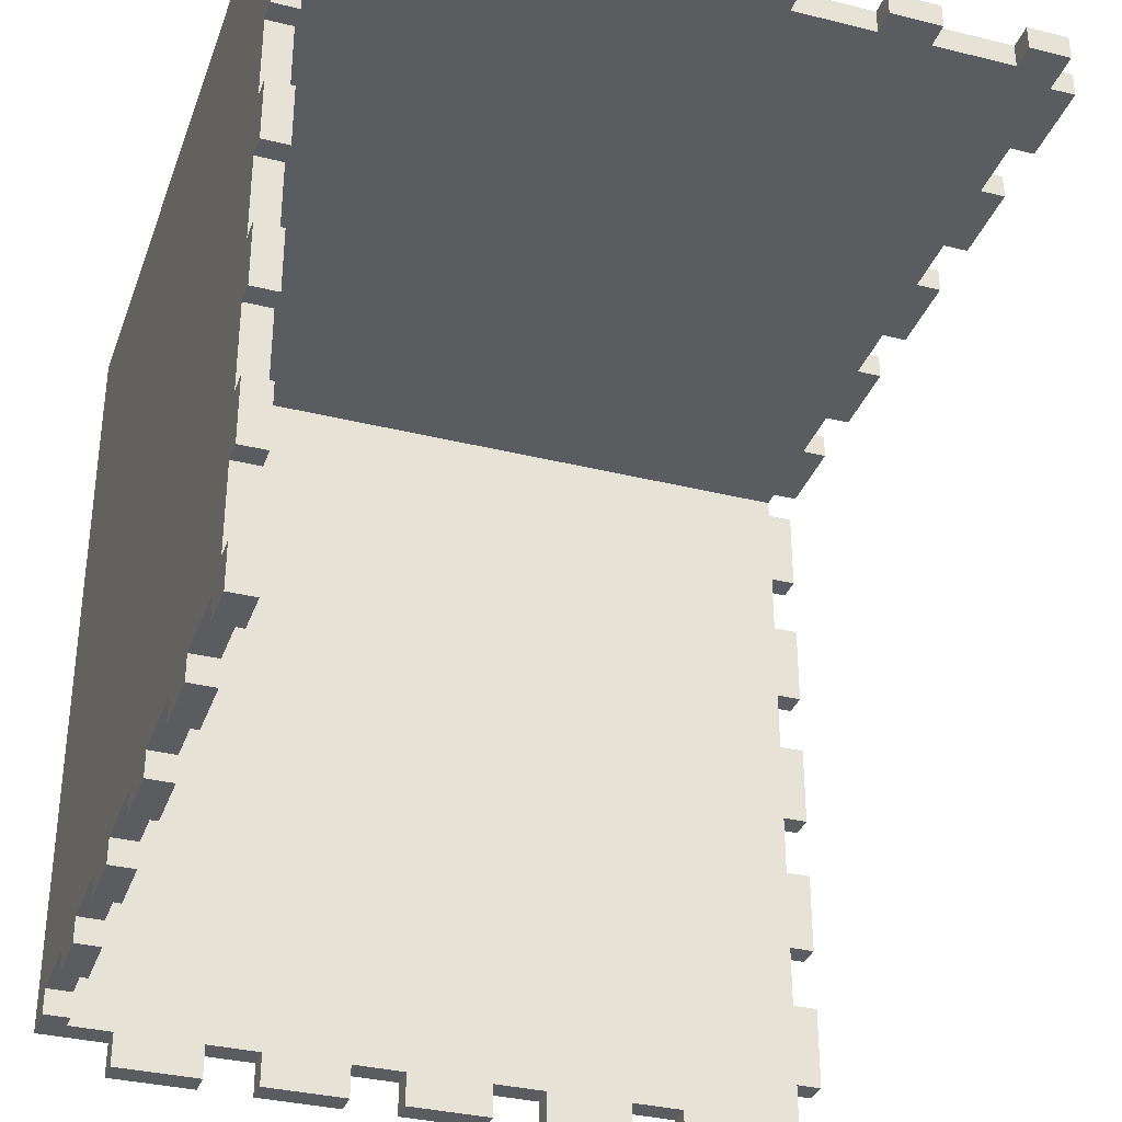
<metadata>
{"format":"obj","ext":"obj","renderer":"f3d","projection":"perspective","resolution":1024,"background":"white","views":[{"elev":-34.2,"azim":71.5,"up":"+Z"}]}
</metadata>
<code>
g Body1
v 0 0 5
v 3 0 5
v 3 3 5
v 0 3 5
v 0 0 0
v 0 3 0
v 5 0 0
v 5 3 0
v 5 0 3
v 5 3 3
v 15 0 3
v 15 3 3
v 15 0 0
v 15 3 0
v 22.5 0 0
v 22.5 3 0
v 22.5 0 3
v 22.5 3 3
v 32.5 0 3
v 32.5 3 3
v 32.5 0 0
v 32.5 3 0
v 40 0 0
v 40 3 0
v 40 0 3
v 40 3 3
v 50 0 3
v 50 3 3
v 50 0 0
v 50 3 0
v 57.5 0 0
v 57.5 3 0
v 57.5 0 3
v 57.5 3 3
v 67.5 0 3
v 67.5 3 3
v 67.5 0 0
v 67.5 3 0
v 75 0 0
v 75 3 0
v 75 0 3
v 75 3 3
v 85 0 3
v 85 3 3
v 85 0 0
v 85 3 0
v 90 0 0
v 90 3 0
v 90 0 5.087
v 90 3 5.087
v 87.57 0 5.087
v 87.57 3 5.087
v 87.57 0 15.09
v 87.57 3 15.09
v 90 0 15.09
v 90 3 15.09
v 90 0 22.59
v 90 3 22.59
v 87.57 0 22.59
v 87.57 3 22.59
v 87.57 0 32.59
v 87.57 3 32.59
v 90 0 32.59
v 90 3 32.59
v 90 0 40.09
v 90 3 40.09
v 87.57 0 40.09
v 87.57 3 40.09
v 87.57 0 50.09
v 87.57 3 50.09
v 90 0 50.09
v 90 3 50.09
v 90 0 57.59
v 90 3 57.59
v 87.57 0 57.59
v 87.57 3 57.59
v 87.57 0 67.59
v 87.57 3 67.59
v 90 0 67.59
v 90 3 67.59
v 90 0 75.09
v 90 3 75.09
v 87.57 0 75.09
v 87.57 3 75.09
v 87.57 0 85.09
v 87.57 3 85.09
v 90 0 85.09
v 90 3 85.09
v 90 0 90
v 90 3 90
v 85 0 90
v 85 3 90
v 85 0 87
v 85 3 87
v 75 0 87
v 75 3 87
v 75 0 90
v 75 3 90
v 67.5 0 90
v 67.5 3 90
v 67.5 0 87
v 67.5 3 87
v 57.5 0 87
v 57.5 3 87
v 57.5 0 90
v 57.5 3 90
v 50 0 90
v 50 3 90
v 50 0 87
v 50 3 87
v 40 0 87
v 40 3 87
v 40 0 90
v 40 3 90
v 32.5 0 90
v 32.5 3 90
v 32.5 0 87
v 32.5 3 87
v 22.5 0 87
v 22.5 3 87
v 22.5 0 90
v 22.5 3 90
v 15 0 90
v 15 3 90
v 15 0 87
v 15 3 87
v 5 0 87
v 5 3 87
v 5 0 90
v 5 3 90
v 0 0 90
v 0 3 90
v 0 0 85
v 0 3 85
v 3 0 85
v 3 3 85
v 3 0 75
v 3 3 75
v 0 0 75
v 0 3 75
v 0 0 67.5
v 0 3 67.5
v 3 0 67.5
v 3 3 67.5
v 3 0 57.5
v 3 3 57.5
v 0 0 57.5
v 0 3 57.5
v 0 0 50
v 0 3 50
v 3 0 50
v 3 3 50
v 3 0 40
v 3 3 40
v 0 0 40
v 0 3 40
v 0 0 32.5
v 0 3 32.5
v 3 0 32.5
v 3 3 32.5
v 3 0 22.5
v 3 3 22.5
v 0 0 22.5
v 0 3 22.5
v 0 0 15
v 0 3 15
v 3 0 15
v 3 3 15
f 1 2 4
f 4 2 3
f 5 1 6
f 6 1 4
f 7 5 8
f 8 5 6
f 9 7 10
f 10 7 8
f 11 9 12
f 12 9 10
f 13 11 14
f 14 11 12
f 15 13 16
f 16 13 14
f 17 15 18
f 18 15 16
f 19 17 20
f 20 17 18
f 21 19 22
f 22 19 20
f 23 21 24
f 24 21 22
f 25 23 26
f 26 23 24
f 27 25 28
f 28 25 26
f 29 27 30
f 30 27 28
f 31 29 32
f 32 29 30
f 33 31 34
f 34 31 32
f 35 33 36
f 36 33 34
f 37 35 38
f 38 35 36
f 39 37 40
f 40 37 38
f 41 39 42
f 42 39 40
f 43 41 44
f 44 41 42
f 45 43 46
f 46 43 44
f 47 45 48
f 48 45 46
f 49 47 50
f 50 47 48
f 51 49 52
f 52 49 50
f 53 51 54
f 54 51 52
f 55 53 56
f 56 53 54
f 57 55 58
f 58 55 56
f 59 57 60
f 60 57 58
f 61 59 62
f 62 59 60
f 63 61 64
f 64 61 62
f 65 63 66
f 66 63 64
f 67 65 68
f 68 65 66
f 69 67 70
f 70 67 68
f 71 69 72
f 72 69 70
f 73 71 74
f 74 71 72
f 75 73 76
f 76 73 74
f 77 75 78
f 78 75 76
f 79 77 80
f 80 77 78
f 81 79 82
f 82 79 80
f 83 81 84
f 84 81 82
f 85 83 86
f 86 83 84
f 87 85 88
f 88 85 86
f 89 87 90
f 90 87 88
f 91 89 92
f 92 89 90
f 93 91 94
f 94 91 92
f 95 93 96
f 96 93 94
f 97 95 98
f 98 95 96
f 99 97 100
f 100 97 98
f 101 99 102
f 102 99 100
f 103 101 104
f 104 101 102
f 105 103 106
f 106 103 104
f 107 105 108
f 108 105 106
f 109 107 110
f 110 107 108
f 111 109 112
f 112 109 110
f 113 111 114
f 114 111 112
f 115 113 116
f 116 113 114
f 117 115 118
f 118 115 116
f 119 117 120
f 120 117 118
f 121 119 122
f 122 119 120
f 123 121 124
f 124 121 122
f 125 123 126
f 126 123 124
f 127 125 128
f 128 125 126
f 129 127 130
f 130 127 128
f 131 129 132
f 132 129 130
f 133 131 134
f 134 131 132
f 135 133 136
f 136 133 134
f 137 135 138
f 138 135 136
f 139 137 140
f 140 137 138
f 141 139 142
f 142 139 140
f 143 141 144
f 144 141 142
f 145 143 146
f 146 143 144
f 147 145 148
f 148 145 146
f 149 147 150
f 150 147 148
f 151 149 152
f 152 149 150
f 153 151 154
f 154 151 152
f 155 153 156
f 156 153 154
f 157 155 158
f 158 155 156
f 159 157 160
f 160 157 158
f 161 159 162
f 162 159 160
f 163 161 164
f 164 161 162
f 165 163 166
f 166 163 164
f 167 165 168
f 168 165 166
f 2 167 3
f 3 167 168
f 168 12 3
f 3 12 10
f 3 10 6
f 6 10 8
f 166 164 168
f 168 164 162
f 168 162 12
f 12 162 18
f 12 18 14
f 14 18 16
f 162 160 18
f 18 160 20
f 20 160 154
f 20 154 26
f 26 154 112
f 26 112 110
f 158 156 160
f 160 156 154
f 154 152 112
f 112 152 118
f 112 118 116
f 150 148 152
f 152 148 146
f 152 146 118
f 118 146 120
f 120 146 144
f 120 144 126
f 126 144 138
f 126 138 128
f 128 138 136
f 128 136 132
f 132 136 134
f 142 140 144
f 144 140 138
f 132 130 128
f 126 124 120
f 120 124 122
f 116 114 112
f 108 104 110
f 110 104 70
f 110 70 68
f 108 106 104
f 70 104 76
f 76 104 102
f 76 102 78
f 78 102 96
f 78 96 84
f 84 96 94
f 84 94 86
f 86 94 90
f 86 90 88
f 102 100 96
f 96 100 98
f 94 92 90
f 82 80 84
f 84 80 78
f 74 72 76
f 76 72 70
f 66 64 68
f 68 64 62
f 68 62 34
f 34 62 36
f 36 62 60
f 36 60 42
f 42 60 54
f 42 54 44
f 44 54 52
f 44 52 48
f 48 52 50
f 58 56 60
f 60 56 54
f 48 46 44
f 40 38 42
f 42 38 36
f 32 30 34
f 34 30 28
f 34 28 68
f 68 28 110
f 28 26 110
f 24 22 26
f 26 22 20
f 6 4 3
f 2 11 167
f 167 11 17
f 167 17 161
f 161 17 19
f 161 19 159
f 159 19 25
f 159 25 153
f 153 25 27
f 153 27 67
f 67 27 33
f 67 33 61
f 61 33 35
f 61 35 59
f 59 35 41
f 59 41 53
f 53 41 43
f 53 43 51
f 51 43 47
f 51 47 49
f 1 5 2
f 2 5 9
f 2 9 11
f 5 7 9
f 13 15 11
f 11 15 17
f 21 23 19
f 19 23 25
f 29 31 27
f 27 31 33
f 37 39 35
f 35 39 41
f 43 45 47
f 55 57 53
f 53 57 59
f 63 65 61
f 61 65 67
f 153 67 151
f 151 67 69
f 151 69 109
f 109 69 103
f 109 103 107
f 107 103 105
f 71 73 69
f 69 73 75
f 69 75 103
f 103 75 101
f 101 75 77
f 101 77 95
f 95 77 83
f 95 83 93
f 93 83 85
f 93 85 89
f 89 85 87
f 79 81 77
f 77 81 83
f 89 91 93
f 97 99 95
f 95 99 101
f 109 111 151
f 151 111 117
f 151 117 145
f 145 117 119
f 145 119 143
f 143 119 125
f 143 125 137
f 137 125 127
f 137 127 135
f 135 127 131
f 135 131 133
f 113 115 111
f 111 115 117
f 121 123 119
f 119 123 125
f 127 129 131
f 137 139 143
f 143 139 141
f 145 147 151
f 151 147 149
f 153 155 159
f 159 155 157
f 161 163 167
f 167 163 165
g Body1:1
v 90 3 87
v 90 7 87
v 90 7 90
v 90 3 90
v 85 3 87
v 85 3 90
v 85 0 87
v 85 0 90
v 75 0 87
v 75 0 90
v 75 3 87
v 75 3 90
v 67.5 3 87
v 67.5 3 90
v 67.5 0 87
v 67.5 0 90
v 57.5 0 87
v 57.5 0 90
v 57.5 3 87
v 57.5 3 90
v 50 3 87
v 50 3 90
v 50 0 87
v 50 0 90
v 40 0 87
v 40 0 90
v 40 3 87
v 40 3 90
v 32.5 3 87
v 32.5 3 90
v 32.5 0 87
v 32.5 0 90
v 22.5 0 87
v 22.5 0 90
v 22.5 3 87
v 22.5 3 90
v 15 3 87
v 15 3 90
v 15 0 87
v 15 0 90
v 5 0 87
v 5 0 90
v 5 3 87
v 5 3 90
v 0 3 87
v 0 3 90
v 0 7 87
v 0 7 90
v -4 7 87
v -4 7 90
v -4 17 87
v -4 17 90
v 0 17 87
v 0 17 90
v 0 23.25 87
v 0 23.25 90
v -4 23.25 87
v -4 23.25 90
v -4 33.25 87
v -4 33.25 90
v 0 33.25 87
v 0 33.25 90
v 0 39.5 87
v 0 39.5 90
v -4 39.5 87
v -4 39.5 90
v -4 49.5 87
v -4 49.5 90
v 0 49.5 87
v 0 49.5 90
v 0 55.75 87
v 0 55.75 90
v -4 55.75 87
v -4 55.75 90
v -4 65.75 87
v -4 65.75 90
v 0 65.75 87
v 0 65.75 90
v 0 72 87
v 0 72 90
v -4 72 87
v -4 72 90
v -4 82 87
v -4 82 90
v 0 82 87
v 0 82 90
v 0 87 87
v 0 87 90
v 5 87 87
v 5 87 90
v 5 90 87
v 5 90 90
v 15 90 87
v 15 90 90
v 15 87 87
v 15 87 90
v 22.5 87 87
v 22.5 87 90
v 22.5 90 87
v 22.5 90 90
v 32.5 90 87
v 32.5 90 90
v 32.5 87 87
v 32.5 87 90
v 40 87 87
v 40 87 90
v 40 90 87
v 40 90 90
v 50 90 87
v 50 90 90
v 50 87 87
v 50 87 90
v 57.5 87 87
v 57.5 87 90
v 57.5 90 87
v 57.5 90 90
v 67.5 90 87
v 67.5 90 90
v 67.5 87 87
v 67.5 87 90
v 75 87 87
v 75 87 90
v 75 90 87
v 75 90 90
v 85 90 87
v 85 90 90
v 85 87 87
v 85 87 90
v 90 87 87
v 90 87 90
v 90 82 87
v 90 82 90
v 87 82 87
v 87 82 90
v 87 72 87
v 87 72 90
v 90 72 87
v 90 72 90
v 90 65.75 87
v 90 65.75 90
v 87 65.75 87
v 87 65.75 90
v 87 55.75 87
v 87 55.75 90
v 90 55.75 87
v 90 55.75 90
v 90 49.5 87
v 90 49.5 90
v 87 49.5 87
v 87 49.5 90
v 87 39.5 87
v 87 39.5 90
v 90 39.5 87
v 90 39.5 90
v 90 33.25 87
v 90 33.25 90
v 87 33.25 87
v 87 33.25 90
v 87 23.25 87
v 87 23.25 90
v 90 23.25 87
v 90 23.25 90
v 90 17 87
v 90 17 90
v 87 17 87
v 87 17 90
v 87 7 87
v 87 7 90
f 169 170 172
f 172 170 171
f 173 169 174
f 174 169 172
f 175 173 176
f 176 173 174
f 177 175 178
f 178 175 176
f 179 177 180
f 180 177 178
f 181 179 182
f 182 179 180
f 183 181 184
f 184 181 182
f 185 183 186
f 186 183 184
f 187 185 188
f 188 185 186
f 189 187 190
f 190 187 188
f 191 189 192
f 192 189 190
f 193 191 194
f 194 191 192
f 195 193 196
f 196 193 194
f 197 195 198
f 198 195 196
f 199 197 200
f 200 197 198
f 201 199 202
f 202 199 200
f 203 201 204
f 204 201 202
f 205 203 206
f 206 203 204
f 207 205 208
f 208 205 206
f 209 207 210
f 210 207 208
f 211 209 212
f 212 209 210
f 213 211 214
f 214 211 212
f 215 213 216
f 216 213 214
f 217 215 218
f 218 215 216
f 219 217 220
f 220 217 218
f 221 219 222
f 222 219 220
f 223 221 224
f 224 221 222
f 225 223 226
f 226 223 224
f 227 225 228
f 228 225 226
f 229 227 230
f 230 227 228
f 231 229 232
f 232 229 230
f 233 231 234
f 234 231 232
f 235 233 236
f 236 233 234
f 237 235 238
f 238 235 236
f 239 237 240
f 240 237 238
f 241 239 242
f 242 239 240
f 243 241 244
f 244 241 242
f 245 243 246
f 246 243 244
f 247 245 248
f 248 245 246
f 249 247 250
f 250 247 248
f 251 249 252
f 252 249 250
f 253 251 254
f 254 251 252
f 255 253 256
f 256 253 254
f 257 255 258
f 258 255 256
f 259 257 260
f 260 257 258
f 261 259 262
f 262 259 260
f 263 261 264
f 264 261 262
f 265 263 266
f 266 263 264
f 267 265 268
f 268 265 266
f 269 267 270
f 270 267 268
f 271 269 272
f 272 269 270
f 273 271 274
f 274 271 272
f 275 273 276
f 276 273 274
f 277 275 278
f 278 275 276
f 279 277 280
f 280 277 278
f 281 279 282
f 282 279 280
f 283 281 284
f 284 281 282
f 285 283 286
f 286 283 284
f 287 285 288
f 288 285 286
f 289 287 290
f 290 287 288
f 291 289 292
f 292 289 290
f 293 291 294
f 294 291 292
f 295 293 296
f 296 293 294
f 297 295 298
f 298 295 296
f 299 297 300
f 300 297 298
f 301 299 302
f 302 299 300
f 303 301 304
f 304 301 302
f 305 303 306
f 306 303 304
f 307 305 308
f 308 305 306
f 309 307 310
f 310 307 308
f 311 309 312
f 312 309 310
f 313 311 314
f 314 311 312
f 315 313 316
f 316 313 314
f 317 315 318
f 318 315 316
f 319 317 320
f 320 317 318
f 321 319 322
f 322 319 320
f 323 321 324
f 324 321 322
f 325 323 326
f 326 323 324
f 327 325 328
f 328 325 326
f 329 327 330
f 330 327 328
f 331 329 332
f 332 329 330
f 333 331 334
f 334 331 332
f 335 333 336
f 336 333 334
f 170 335 171
f 171 335 336
f 171 336 172
f 172 336 174
f 174 336 180
f 174 180 178
f 336 334 180
f 180 334 182
f 182 334 328
f 182 328 188
f 188 328 326
f 188 326 190
f 190 326 320
f 190 320 196
f 196 320 318
f 196 318 274
f 274 318 280
f 274 280 276
f 276 280 278
f 332 330 334
f 334 330 328
f 324 322 326
f 326 322 320
f 316 314 318
f 318 314 312
f 318 312 280
f 280 312 282
f 282 312 310
f 282 310 288
f 288 310 304
f 288 304 290
f 290 304 302
f 290 302 296
f 296 302 298
f 298 302 300
f 308 306 310
f 310 306 304
f 294 292 296
f 296 292 290
f 286 284 288
f 288 284 282
f 272 240 274
f 274 240 238
f 274 238 196
f 196 238 232
f 196 232 198
f 198 232 230
f 198 230 204
f 204 230 224
f 204 224 222
f 270 268 272
f 272 268 266
f 272 266 240
f 240 266 246
f 240 246 242
f 242 246 244
f 246 266 248
f 248 266 264
f 248 264 254
f 254 264 258
f 254 258 256
f 262 260 264
f 264 260 258
f 252 250 254
f 254 250 248
f 236 234 238
f 238 234 232
f 228 226 230
f 230 226 224
f 220 218 222
f 222 218 216
f 222 216 212
f 212 216 214
f 222 212 206
f 206 212 210
f 206 210 208
f 206 204 222
f 204 202 198
f 198 202 200
f 196 194 190
f 190 194 192
f 188 186 182
f 182 186 184
f 178 176 174
f 170 217 335
f 335 217 221
f 335 221 333
f 333 221 223
f 333 223 329
f 329 223 225
f 329 225 327
f 327 225 229
f 327 229 325
f 325 229 231
f 325 231 321
f 321 231 233
f 321 233 319
f 319 233 237
f 319 237 317
f 317 237 239
f 317 239 313
f 313 239 241
f 313 241 311
f 311 241 245
f 311 245 309
f 309 245 247
f 309 247 305
f 305 247 249
f 305 249 303
f 303 249 273
f 303 273 279
f 279 273 277
f 277 273 275
f 169 173 170
f 170 173 179
f 170 179 181
f 175 177 173
f 173 177 179
f 183 185 181
f 181 185 187
f 181 187 170
f 170 187 189
f 170 189 195
f 195 189 193
f 193 189 191
f 170 195 215
f 215 195 197
f 215 197 203
f 203 197 201
f 201 197 199
f 203 205 215
f 215 205 211
f 215 211 213
f 207 209 205
f 205 209 211
f 215 217 170
f 217 219 221
f 225 227 229
f 233 235 237
f 241 243 245
f 251 253 249
f 249 253 263
f 249 263 265
f 255 257 253
f 253 257 263
f 259 261 257
f 257 261 263
f 267 269 265
f 265 269 271
f 265 271 249
f 249 271 273
f 279 281 303
f 303 281 287
f 303 287 289
f 283 285 281
f 281 285 287
f 291 293 289
f 289 293 295
f 289 295 301
f 301 295 297
f 301 297 299
f 301 303 289
f 305 307 309
f 313 315 317
f 321 323 325
f 329 331 333
g Body1:2
v -0 87 90
v -0 83 90
v 3 83 90
v 3 87 90
v -0 87 85
v 3 87 85
v -0 90 85
v 3 90 85
v -0 90 75
v 3 90 75
v -0 87 75
v 3 87 75
v -0 87 67.5
v 3 87 67.5
v -0 90 67.5
v 3 90 67.5
v -0 90 57.5
v 3 90 57.5
v -0 87 57.5
v 3 87 57.5
v -0 87 50
v 3 87 50
v -0 90 50
v 3 90 50
v -0 90 40
v 3 90 40
v -0 87 40
v 3 87 40
v -0 87 32.5
v 3 87 32.5
v -0 90 32.5
v 3 90 32.5
v -0 90 22.5
v 3 90 22.5
v -0 87 22.5
v 3 87 22.5
v -0 87 15
v 3 87 15
v -0 90 15
v 3 90 15
v -0 90 5
v 3 90 5
v -0 87 5
v 3 87 5
v -0 87 0
v 3 87 0
v -0 83 0
v 3 83 0
v -0 83 -4
v 3 83 -4
v -0 73 -4
v 3 73 -4
v -0 73 0
v 3 73 0
v -0 66.75 0
v 3 66.75 0
v -0 66.75 -4
v 3 66.75 -4
v -0 56.75 -4
v 3 56.75 -4
v -0 56.75 0
v 3 56.75 0
v -0 50.5 0
v 3 50.5 0
v -0 50.5 -4
v 3 50.5 -4
v -0 40.5 -4
v 3 40.5 -4
v -0 40.5 0
v 3 40.5 0
v -0 34.25 0
v 3 34.25 0
v -0 34.25 -4
v 3 34.25 -4
v -0 24.25 -4
v 3 24.25 -4
v -0 24.25 0
v 3 24.25 0
v -0 18 0
v 3 18 0
v -0 18 -4
v 3 18 -4
v -0 8 -4
v 3 8 -4
v -0 8 0
v 3 8 0
v 0 3 0
v 3 3 0
v 0 3 5
v 3 3 5
v 0 -0 5
v 3 -0 5
v 0 -0 15
v 3 -0 15
v 0 3 15
v 3 3 15
v 0 3 22.5
v 3 3 22.5
v 0 -0 22.5
v 3 -0 22.5
v 0 -0 32.5
v 3 -0 32.5
v 0 3 32.5
v 3 3 32.5
v 0 3 40
v 3 3 40
v 0 -0 40
v 3 -0 40
v 0 -0 50
v 3 -0 50
v 0 3 50
v 3 3 50
v 0 3 57.5
v 3 3 57.5
v 0 -0 57.5
v 3 -0 57.5
v 0 -0 67.5
v 3 -0 67.5
v 0 3 67.5
v 3 3 67.5
v 0 3 75
v 3 3 75
v 0 -0 75
v 3 -0 75
v 0 -0 85
v 3 -0 85
v 0 3 85
v 3 3 85
v 0 3 90
v 3 3 90
v -0 8 90
v 3 8 90
v -0 8 87
v 3 8 87
v -0 18 87
v 3 18 87
v -0 18 90
v 3 18 90
v -0 24.25 90
v 3 24.25 90
v -0 24.25 87
v 3 24.25 87
v -0 34.25 87
v 3 34.25 87
v -0 34.25 90
v 3 34.25 90
v -0 40.5 90
v 3 40.5 90
v -0 40.5 87
v 3 40.5 87
v -0 50.5 87
v 3 50.5 87
v -0 50.5 90
v 3 50.5 90
v -0 56.75 90
v 3 56.75 90
v -0 56.75 87
v 3 56.75 87
v -0 66.75 87
v 3 66.75 87
v -0 66.75 90
v 3 66.75 90
v -0 73 90
v 3 73 90
v -0 73 87
v 3 73 87
v -0 83 87
v 3 83 87
f 337 338 340
f 340 338 339
f 341 337 342
f 342 337 340
f 343 341 344
f 344 341 342
f 345 343 346
f 346 343 344
f 347 345 348
f 348 345 346
f 349 347 350
f 350 347 348
f 351 349 352
f 352 349 350
f 353 351 354
f 354 351 352
f 355 353 356
f 356 353 354
f 357 355 358
f 358 355 356
f 359 357 360
f 360 357 358
f 361 359 362
f 362 359 360
f 363 361 364
f 364 361 362
f 365 363 366
f 366 363 364
f 367 365 368
f 368 365 366
f 369 367 370
f 370 367 368
f 371 369 372
f 372 369 370
f 373 371 374
f 374 371 372
f 375 373 376
f 376 373 374
f 377 375 378
f 378 375 376
f 379 377 380
f 380 377 378
f 381 379 382
f 382 379 380
f 383 381 384
f 384 381 382
f 385 383 386
f 386 383 384
f 387 385 388
f 388 385 386
f 389 387 390
f 390 387 388
f 391 389 392
f 392 389 390
f 393 391 394
f 394 391 392
f 395 393 396
f 396 393 394
f 397 395 398
f 398 395 396
f 399 397 400
f 400 397 398
f 401 399 402
f 402 399 400
f 403 401 404
f 404 401 402
f 405 403 406
f 406 403 404
f 407 405 408
f 408 405 406
f 409 407 410
f 410 407 408
f 411 409 412
f 412 409 410
f 413 411 414
f 414 411 412
f 415 413 416
f 416 413 414
f 417 415 418
f 418 415 416
f 419 417 420
f 420 417 418
f 421 419 422
f 422 419 420
f 423 421 424
f 424 421 422
f 425 423 426
f 426 423 424
f 427 425 428
f 428 425 426
f 429 427 430
f 430 427 428
f 431 429 432
f 432 429 430
f 433 431 434
f 434 431 432
f 435 433 436
f 436 433 434
f 437 435 438
f 438 435 436
f 439 437 440
f 440 437 438
f 441 439 442
f 442 439 440
f 443 441 444
f 444 441 442
f 445 443 446
f 446 443 444
f 447 445 448
f 448 445 446
f 449 447 450
f 450 447 448
f 451 449 452
f 452 449 450
f 453 451 454
f 454 451 452
f 455 453 456
f 456 453 454
f 457 455 458
f 458 455 456
f 459 457 460
f 460 457 458
f 461 459 462
f 462 459 460
f 463 461 464
f 464 461 462
f 465 463 466
f 466 463 464
f 467 465 468
f 468 465 466
f 469 467 470
f 470 467 468
f 471 469 472
f 472 469 470
f 473 471 474
f 474 471 472
f 475 473 476
f 476 473 474
f 477 475 478
f 478 475 476
f 479 477 480
f 480 477 478
f 481 479 482
f 482 479 480
f 483 481 484
f 484 481 482
f 485 483 486
f 486 483 484
f 487 485 488
f 488 485 486
f 489 487 490
f 490 487 488
f 491 489 492
f 492 489 490
f 493 491 494
f 494 491 492
f 495 493 496
f 496 493 494
f 497 495 498
f 498 495 496
f 499 497 500
f 500 497 498
f 501 499 502
f 502 499 500
f 503 501 504
f 504 501 502
f 338 503 339
f 339 503 504
f 339 504 340
f 340 504 342
f 342 504 348
f 342 348 346
f 504 502 348
f 348 502 350
f 350 502 496
f 350 496 356
f 356 496 494
f 356 494 358
f 358 494 488
f 358 488 364
f 364 488 486
f 364 486 442
f 442 486 448
f 442 448 444
f 444 448 446
f 500 498 502
f 502 498 496
f 492 490 494
f 494 490 488
f 484 482 486
f 486 482 480
f 486 480 448
f 448 480 450
f 450 480 478
f 450 478 456
f 456 478 472
f 456 472 458
f 458 472 470
f 458 470 464
f 464 470 466
f 466 470 468
f 476 474 478
f 478 474 472
f 462 460 464
f 464 460 458
f 454 452 456
f 456 452 450
f 440 408 442
f 442 408 406
f 442 406 364
f 364 406 400
f 364 400 366
f 366 400 398
f 366 398 372
f 372 398 392
f 372 392 390
f 438 436 440
f 440 436 434
f 440 434 408
f 408 434 414
f 408 414 410
f 410 414 412
f 414 434 416
f 416 434 432
f 416 432 422
f 422 432 426
f 422 426 424
f 430 428 432
f 432 428 426
f 420 418 422
f 422 418 416
f 404 402 406
f 406 402 400
f 396 394 398
f 398 394 392
f 388 386 390
f 390 386 384
f 390 384 380
f 380 384 382
f 390 380 374
f 374 380 378
f 374 378 376
f 374 372 390
f 372 370 366
f 366 370 368
f 364 362 358
f 358 362 360
f 356 354 350
f 350 354 352
f 346 344 342
f 338 385 503
f 503 385 389
f 503 389 501
f 501 389 391
f 501 391 497
f 497 391 393
f 497 393 495
f 495 393 397
f 495 397 493
f 493 397 399
f 493 399 489
f 489 399 401
f 489 401 487
f 487 401 405
f 487 405 485
f 485 405 407
f 485 407 481
f 481 407 409
f 481 409 479
f 479 409 413
f 479 413 477
f 477 413 415
f 477 415 473
f 473 415 417
f 473 417 471
f 471 417 441
f 471 441 447
f 447 441 445
f 445 441 443
f 337 341 338
f 338 341 347
f 338 347 349
f 343 345 341
f 341 345 347
f 351 353 349
f 349 353 355
f 349 355 338
f 338 355 357
f 338 357 363
f 363 357 361
f 361 357 359
f 338 363 383
f 383 363 365
f 383 365 371
f 371 365 369
f 369 365 367
f 371 373 383
f 383 373 379
f 383 379 381
f 375 377 373
f 373 377 379
f 383 385 338
f 385 387 389
f 393 395 397
f 401 403 405
f 409 411 413
f 419 421 417
f 417 421 431
f 417 431 433
f 423 425 421
f 421 425 431
f 427 429 425
f 425 429 431
f 435 437 433
f 433 437 439
f 433 439 417
f 417 439 441
f 447 449 471
f 471 449 455
f 471 455 457
f 451 453 449
f 449 453 455
f 459 461 457
f 457 461 463
f 457 463 469
f 469 463 465
f 469 465 467
f 469 471 457
f 473 475 477
f 481 483 485
f 489 491 493
f 497 499 501

</code>
